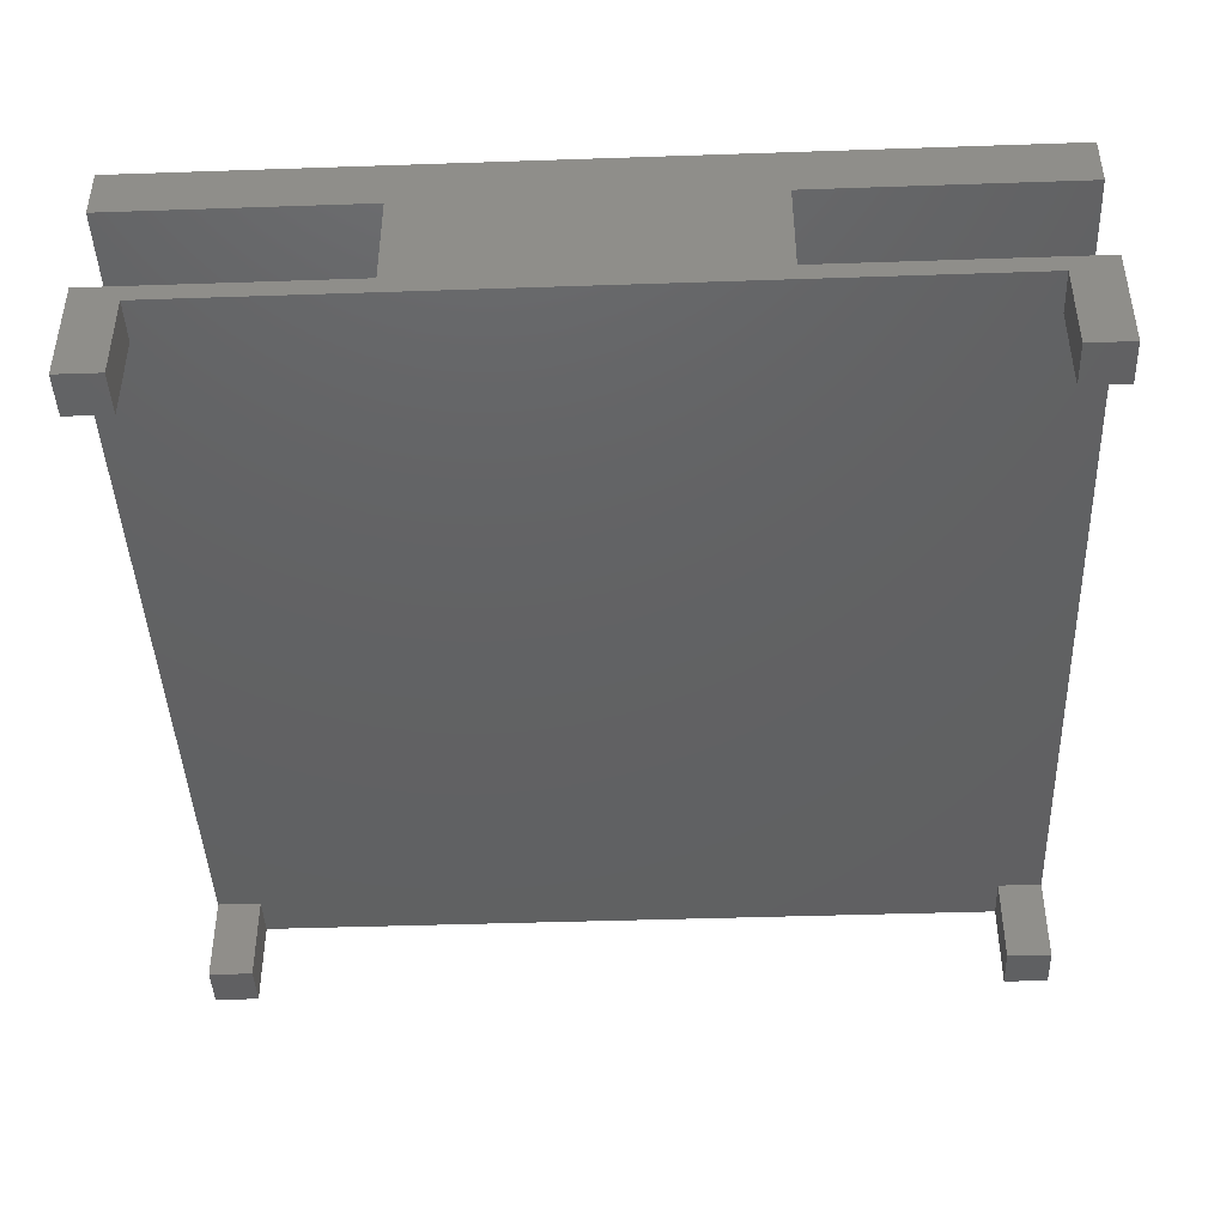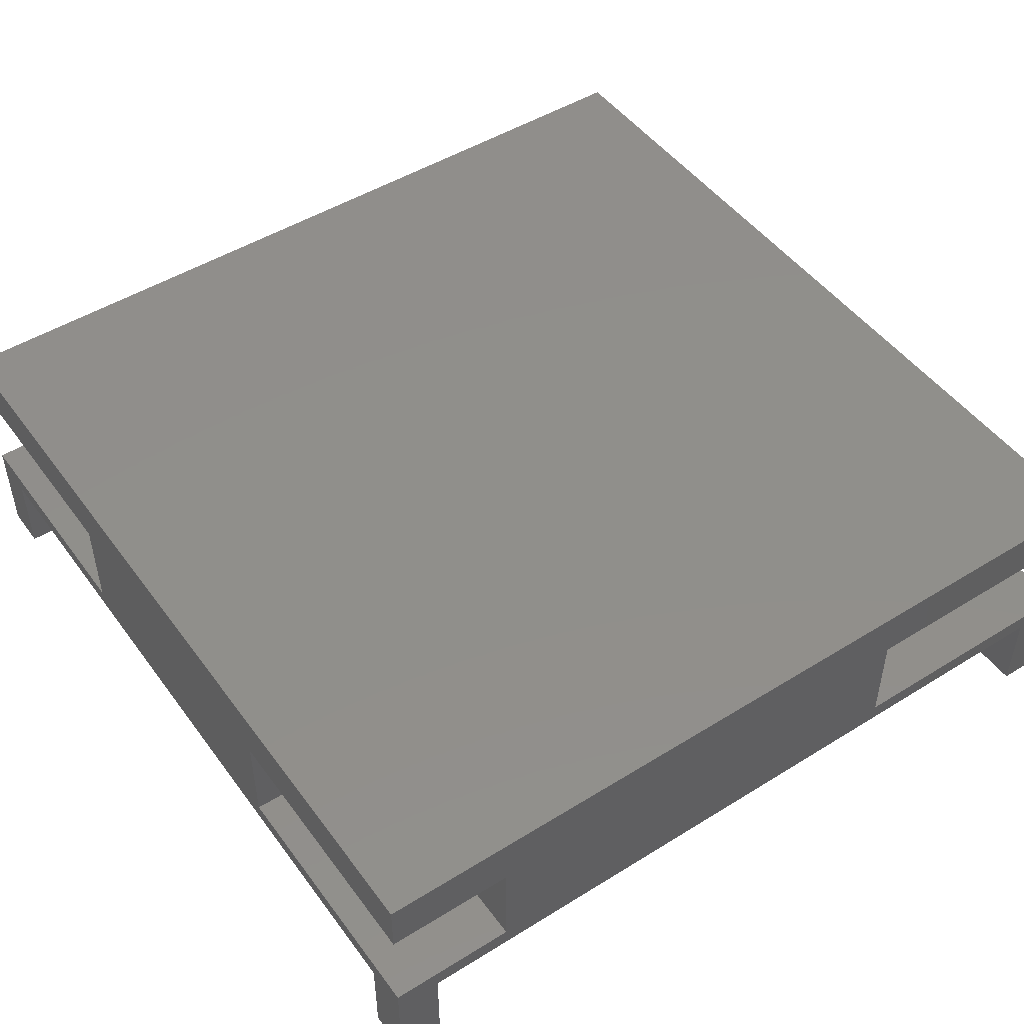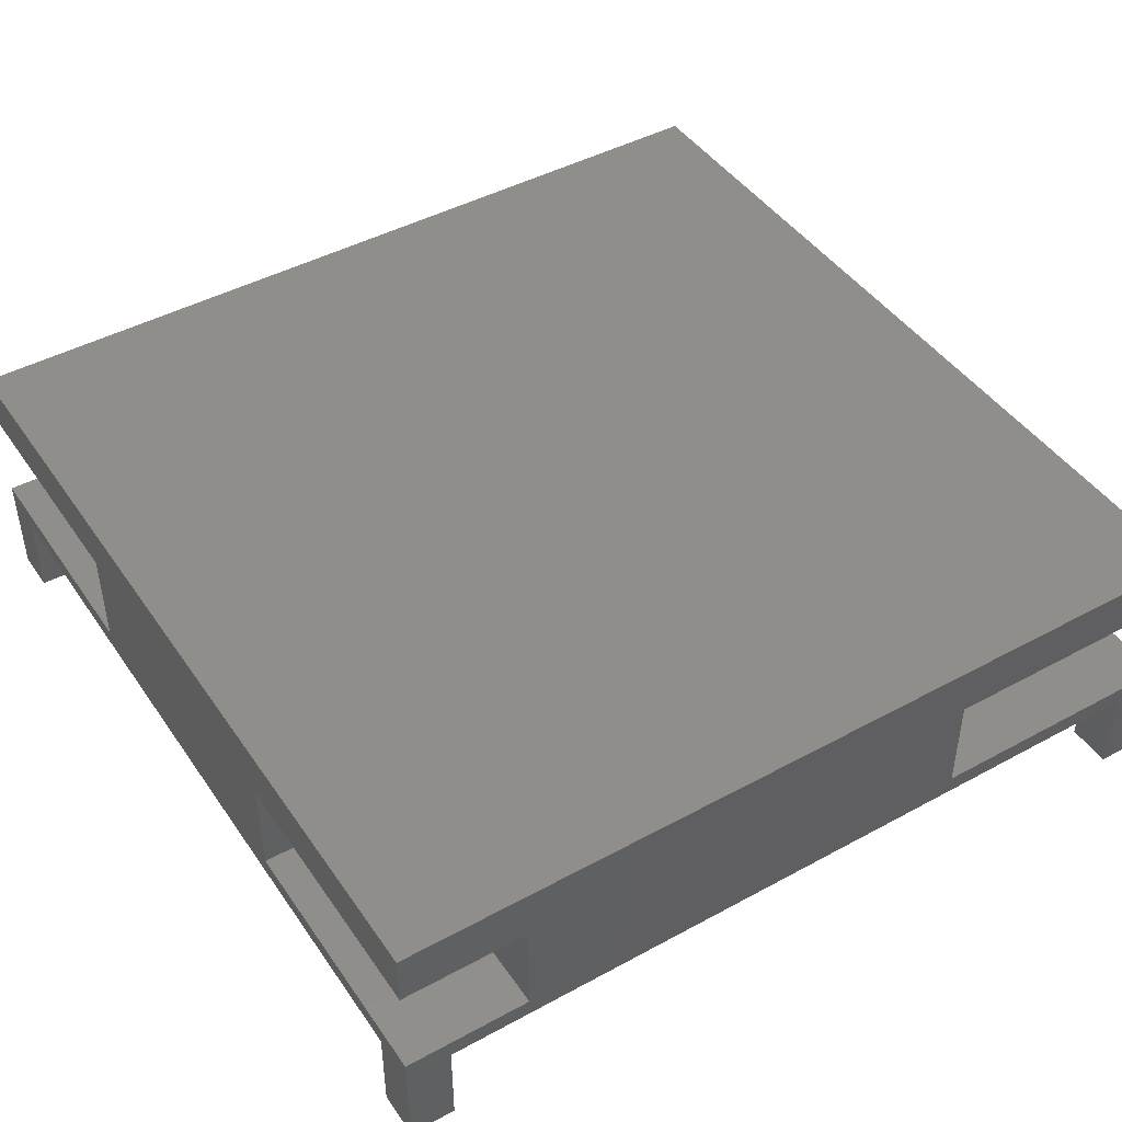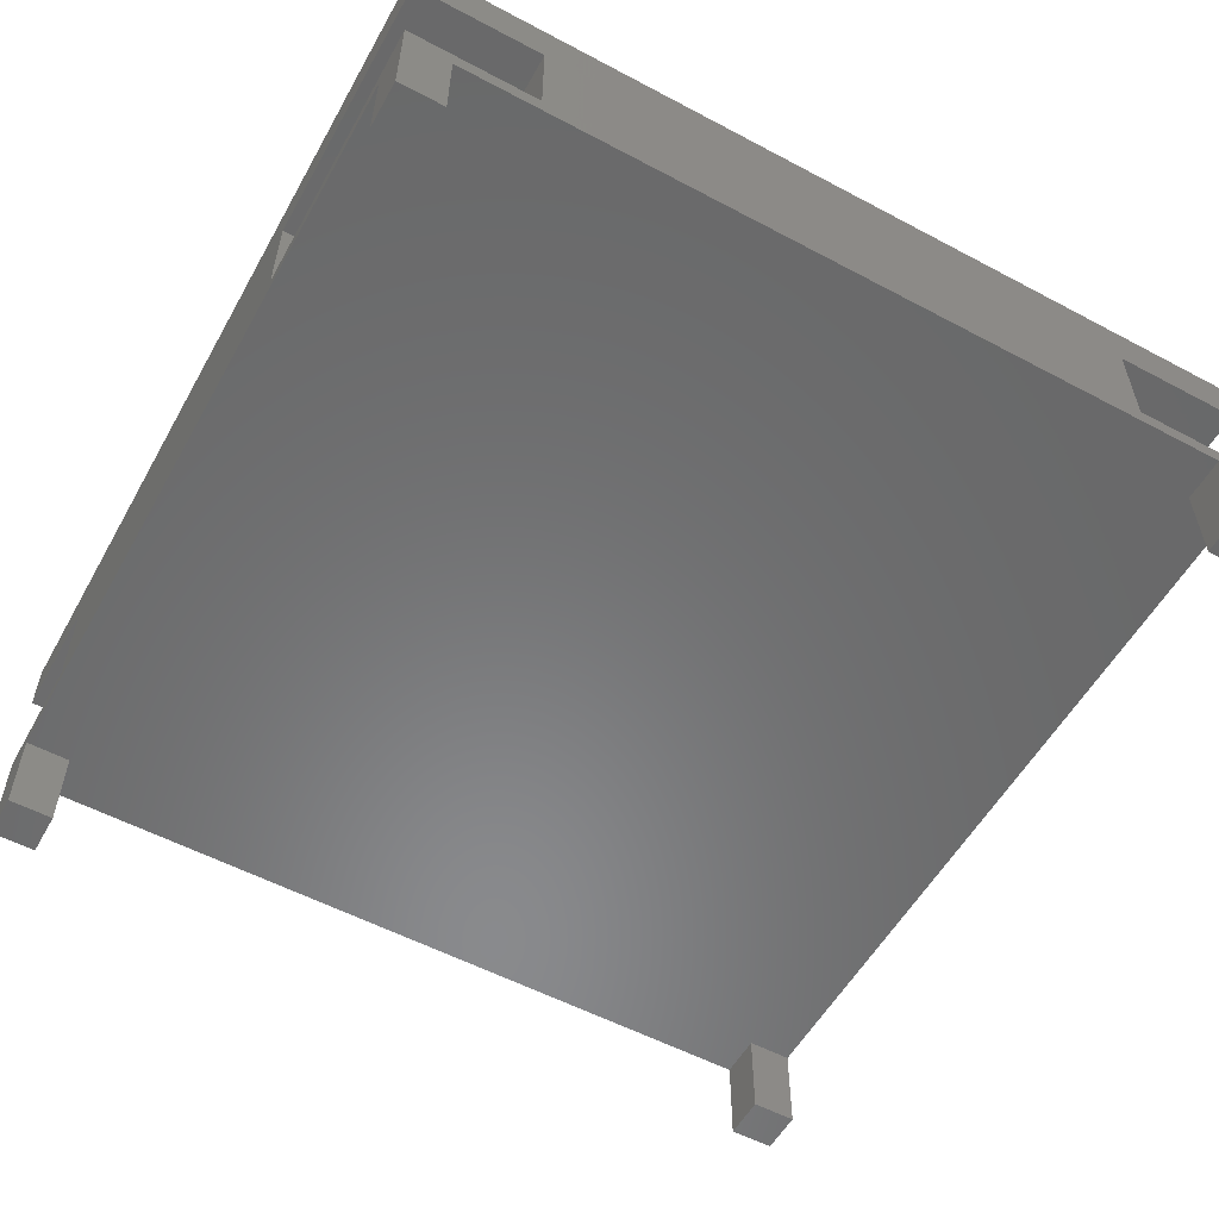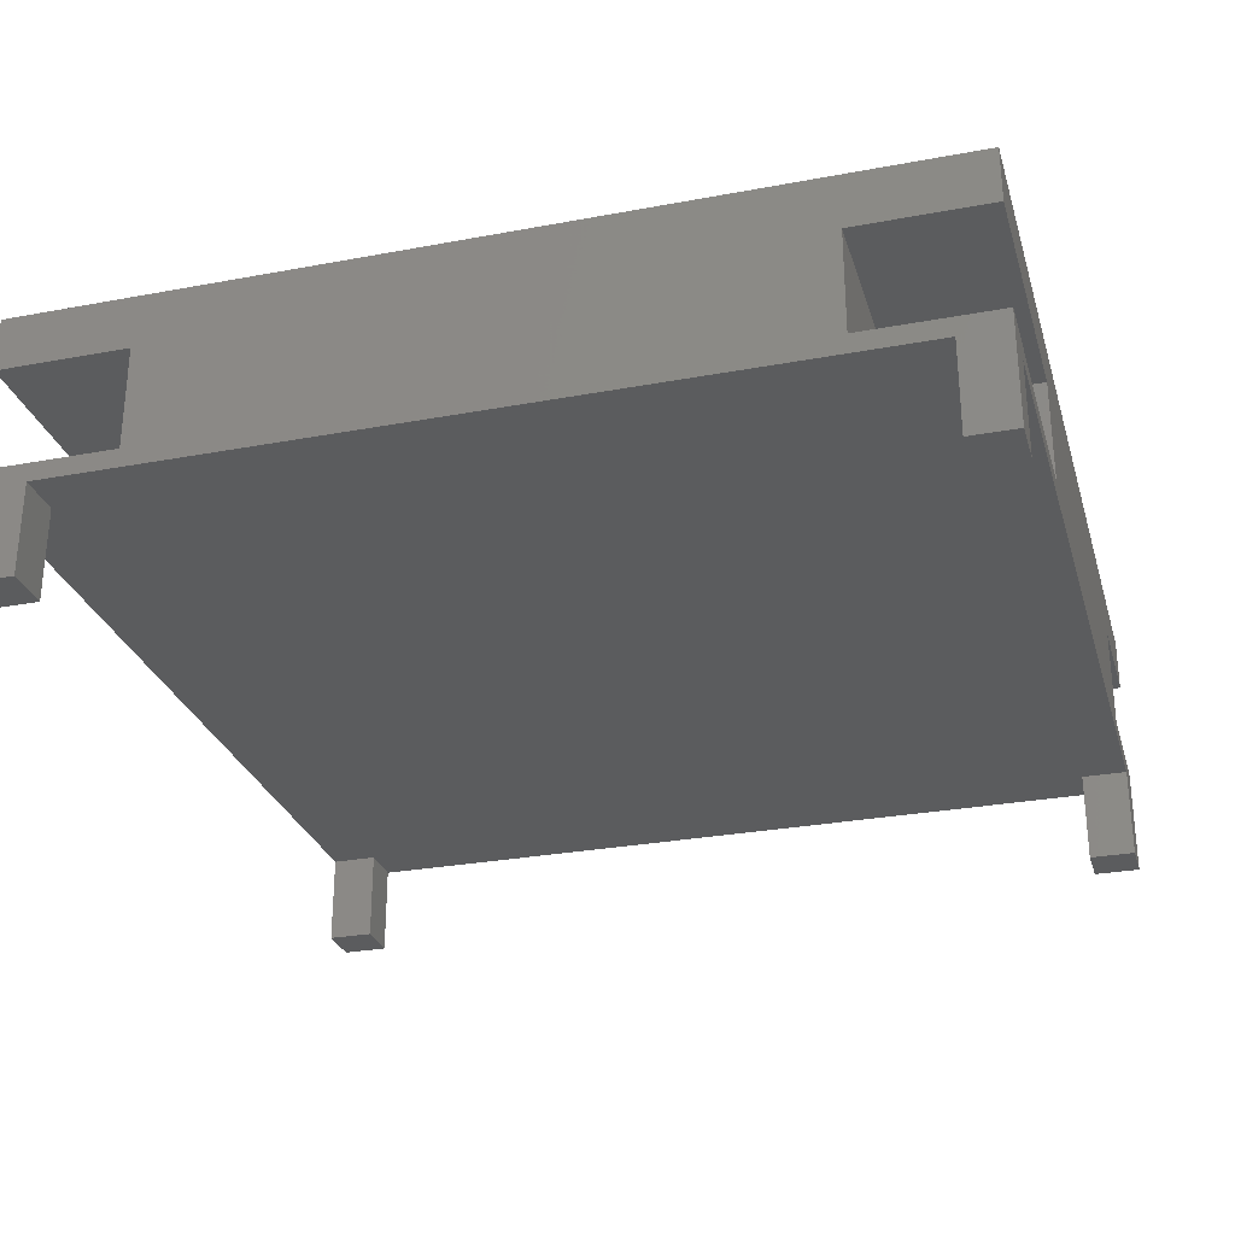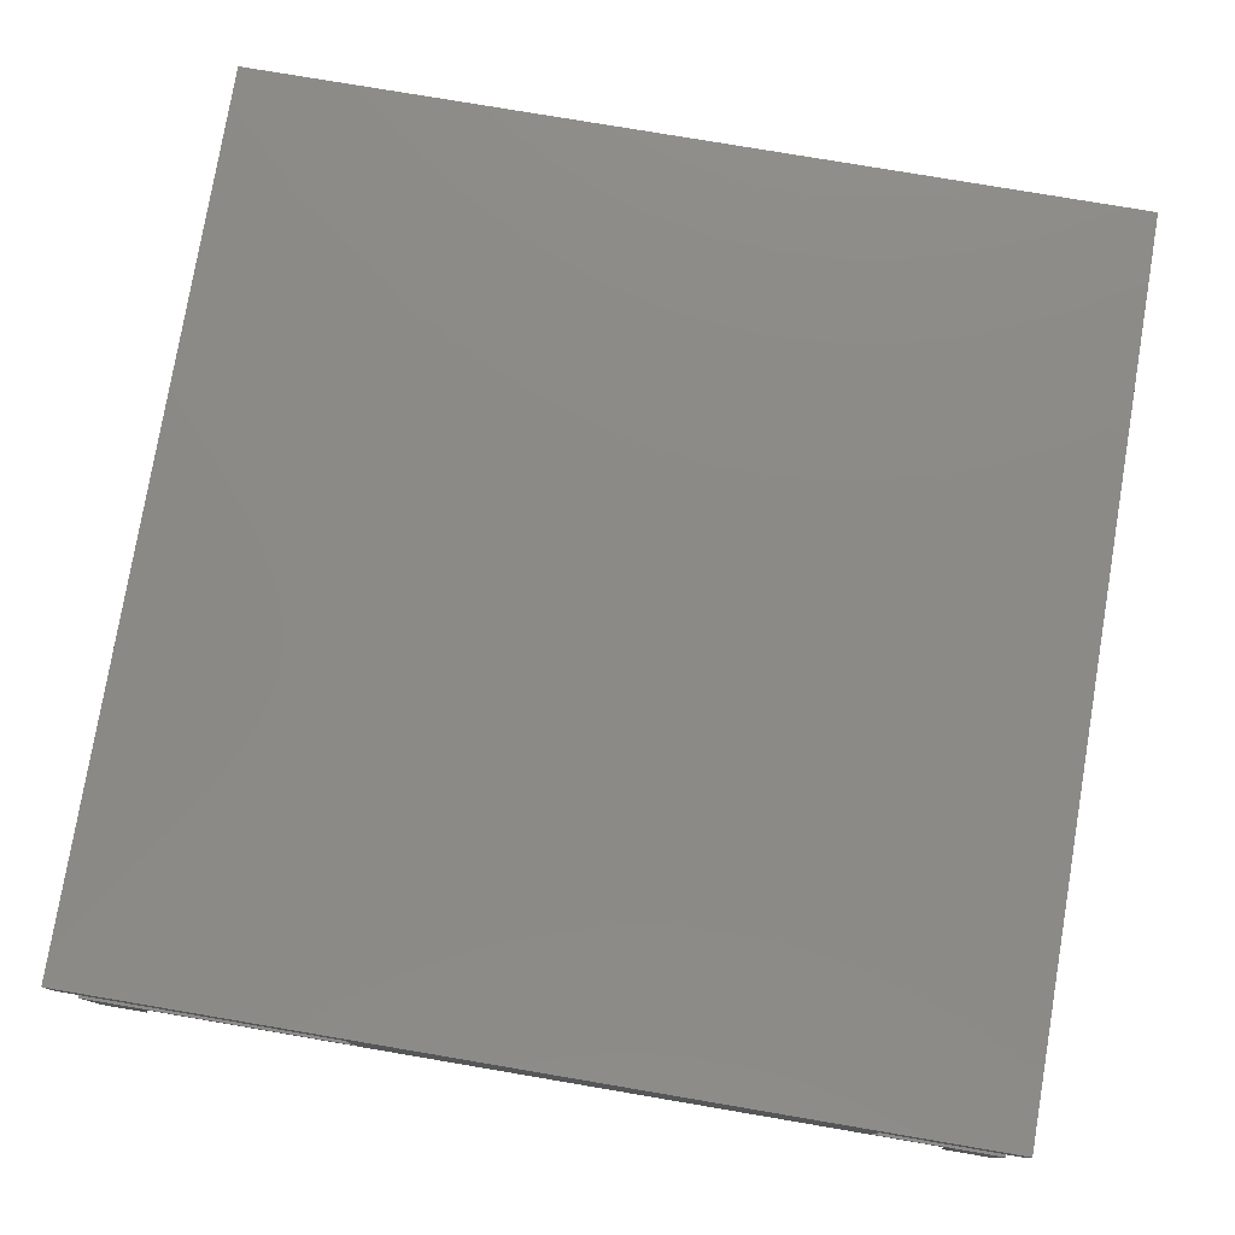
<metadata>
{"format":"stl","ext":"stl","renderer":"f3d","projection":"perspective","resolution":1024,"background":"white","views":[{"elev":-43.4,"azim":2.3,"up":"+Z"},{"elev":48.5,"azim":55.3,"up":"+Z"},{"elev":44.9,"azim":57.7,"up":"+Z"},{"elev":-55.9,"azim":150.9,"up":"+Z"},{"elev":-28.5,"azim":-164.3,"up":"+Z"},{"elev":78.1,"azim":-80.4,"up":"+Z"}]}
</metadata>
<code>
# stl→obj: 64 verts, 124 faces
v 0.6395 0.75 0.1806
v 0.75 0.75 0.2266
v 0.75 0.75 0.1806
v 0.6395 0.75 0.09375
v 0.75 0.75 0.09375
v 0.7109 0.75 0.0778
v 0.03906 0.75 0.0778
v 0.1105 0.75 0.09375
v 0.1105 0.75 0.1806
v 0 0.75 0.2266
v 0 0.75 0.1806
v 0.03906 0.75 0
v 0 0.75 0
v 0 0.75 0.09375
v 0.75 0.75 0
v 0.7109 0.75 0
v 0.75 0.03906 0.0778
v 0.75 0.5234 0.09375
v 0.75 0.5234 0.1806
v 0.75 0.7109 0.0778
v 0.75 0.1094 0.09375
v 0.75 0 0.09375
v 0.75 0.1094 0.1806
v 0.75 0 0.2266
v 0.75 0 0.1806
v 0.75 0.7109 0
v 0.75 0 0
v 0.75 0.03906 0
v 0 0.1094 0.1806
v 0 0 0.1806
v 0 0 0.2266
v 0 0.03906 0.0778
v 0 0.03906 0
v 0 0 0
v 0 0 0.09375
v 0 0.1094 0.09375
v 0 0.5234 0.09375
v 0 0.7109 0.0778
v 0 0.7109 0
v -5.318e-18 0.5234 0.1806
v 0.1105 0.5234 0.09375
v 0.1105 0.5234 0.1806
v 0.6395 0.5234 0.09375
v 0.6395 0.5234 0.1806
v 0.2211 0 0.09375
v 0.03906 0 0.0778
v 0.7109 0 0.0778
v 0.5211 0 0.09375
v 0.5211 0 0.1806
v 0.2211 0 0.1806
v 0.7109 0 0
v 0.03906 0 0
v 0.5211 0.1094 0.09375
v 0.5211 0.1094 0.1806
v 0.2211 0.1094 0.09375
v 0.2211 0.1094 0.1806
v 0.7109 0.03906 0.0778
v 0.03906 0.03906 0.0778
v 0.03906 0.7109 0.0778
v 0.7109 0.7109 0.0778
v 0.03906 0.7109 0
v 0.03906 0.03906 0
v 0.7109 0.7109 0
v 0.7109 0.03906 0
f 1 2 3
f 4 5 6
f 4 6 7
f 4 7 8
f 4 8 9
f 4 9 1
f 10 2 1
f 10 1 9
f 10 9 11
f 12 13 7
f 7 13 14
f 7 14 8
f 5 15 6
f 6 15 16
f 17 18 19
f 17 20 18
f 21 22 17
f 21 17 19
f 21 19 23
f 24 25 23
f 24 23 19
f 24 19 3
f 24 3 2
f 26 15 20
f 20 15 5
f 20 5 18
f 22 27 17
f 17 27 28
f 29 30 31
f 32 33 34
f 32 34 35
f 32 35 36
f 32 36 37
f 38 32 37
f 38 37 14
f 38 14 13
f 38 13 39
f 37 36 40
f 40 36 29
f 40 29 31
f 10 11 31
f 31 11 40
f 41 37 42
f 42 37 40
f 9 8 42
f 42 8 41
f 42 40 9
f 9 40 11
f 37 41 14
f 14 41 8
f 18 43 19
f 19 43 44
f 19 44 3
f 3 44 1
f 4 1 43
f 43 1 44
f 43 18 4
f 4 18 5
f 45 35 46
f 45 46 47
f 45 47 48
f 45 48 49
f 45 49 50
f 24 31 30
f 24 30 50
f 24 50 49
f 24 49 25
f 51 27 47
f 47 27 22
f 47 22 48
f 35 34 46
f 46 34 52
f 53 21 54
f 54 21 23
f 49 48 54
f 54 48 53
f 23 25 54
f 54 25 49
f 53 48 21
f 21 48 22
f 36 55 29
f 29 55 56
f 56 50 29
f 29 50 30
f 45 50 55
f 55 50 56
f 36 35 55
f 55 35 45
f 38 17 57
f 38 57 58
f 38 58 32
f 17 38 59
f 17 59 60
f 17 60 20
f 60 59 6
f 6 59 7
f 47 46 57
f 57 46 58
f 61 59 39
f 39 59 38
f 58 62 32
f 32 62 33
f 26 20 63
f 63 20 60
f 17 28 57
f 57 28 64
f 51 64 27
f 27 64 28
f 63 16 26
f 26 16 15
f 39 13 61
f 61 13 12
f 34 33 52
f 52 33 62
f 63 60 16
f 16 60 6
f 51 47 64
f 64 47 57
f 59 61 7
f 7 61 12
f 46 52 58
f 58 52 62
f 31 24 10
f 10 24 2

</code>
